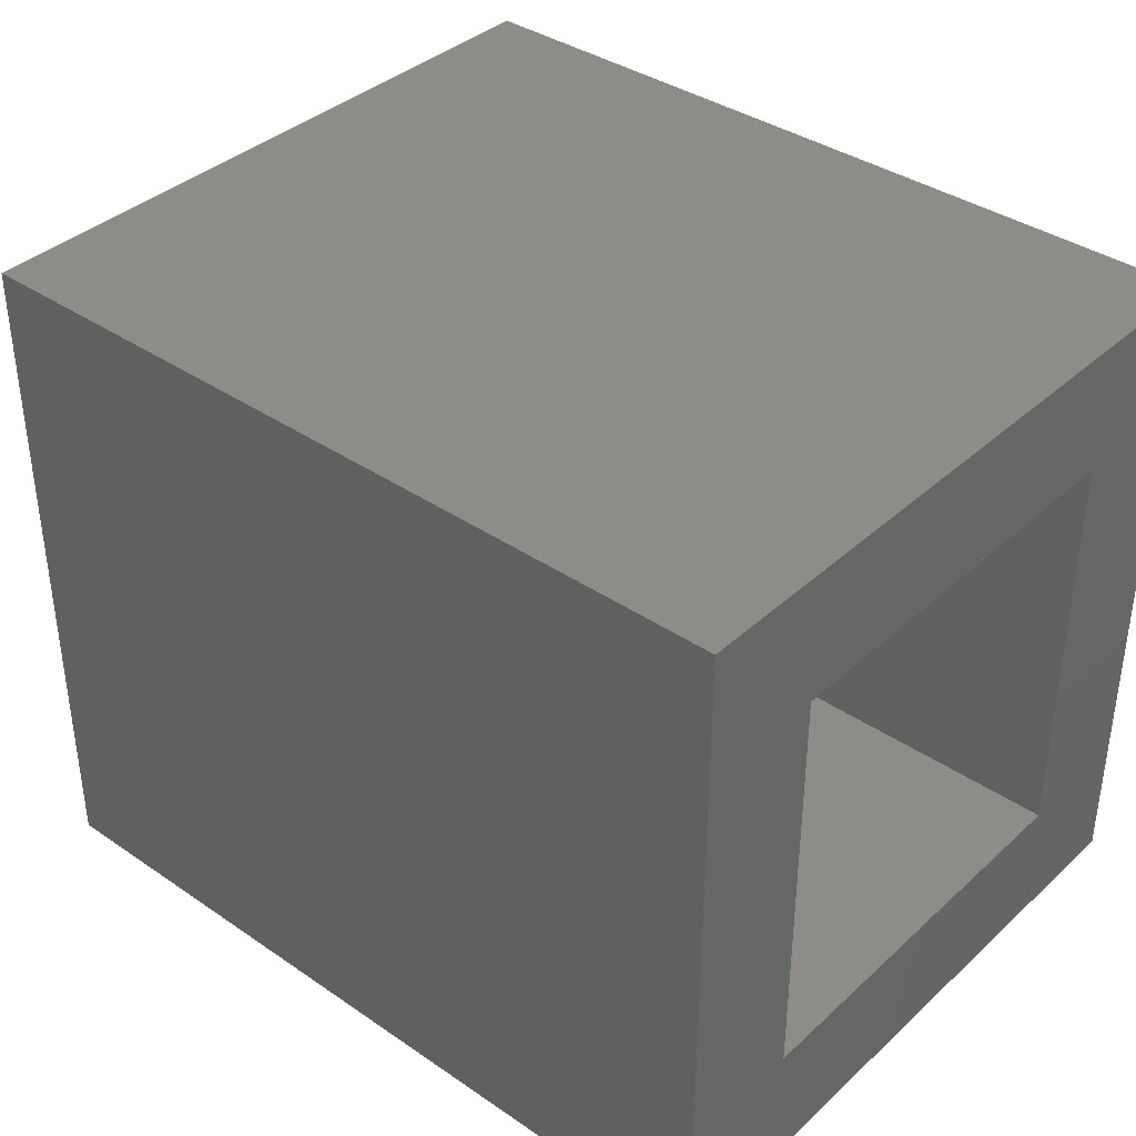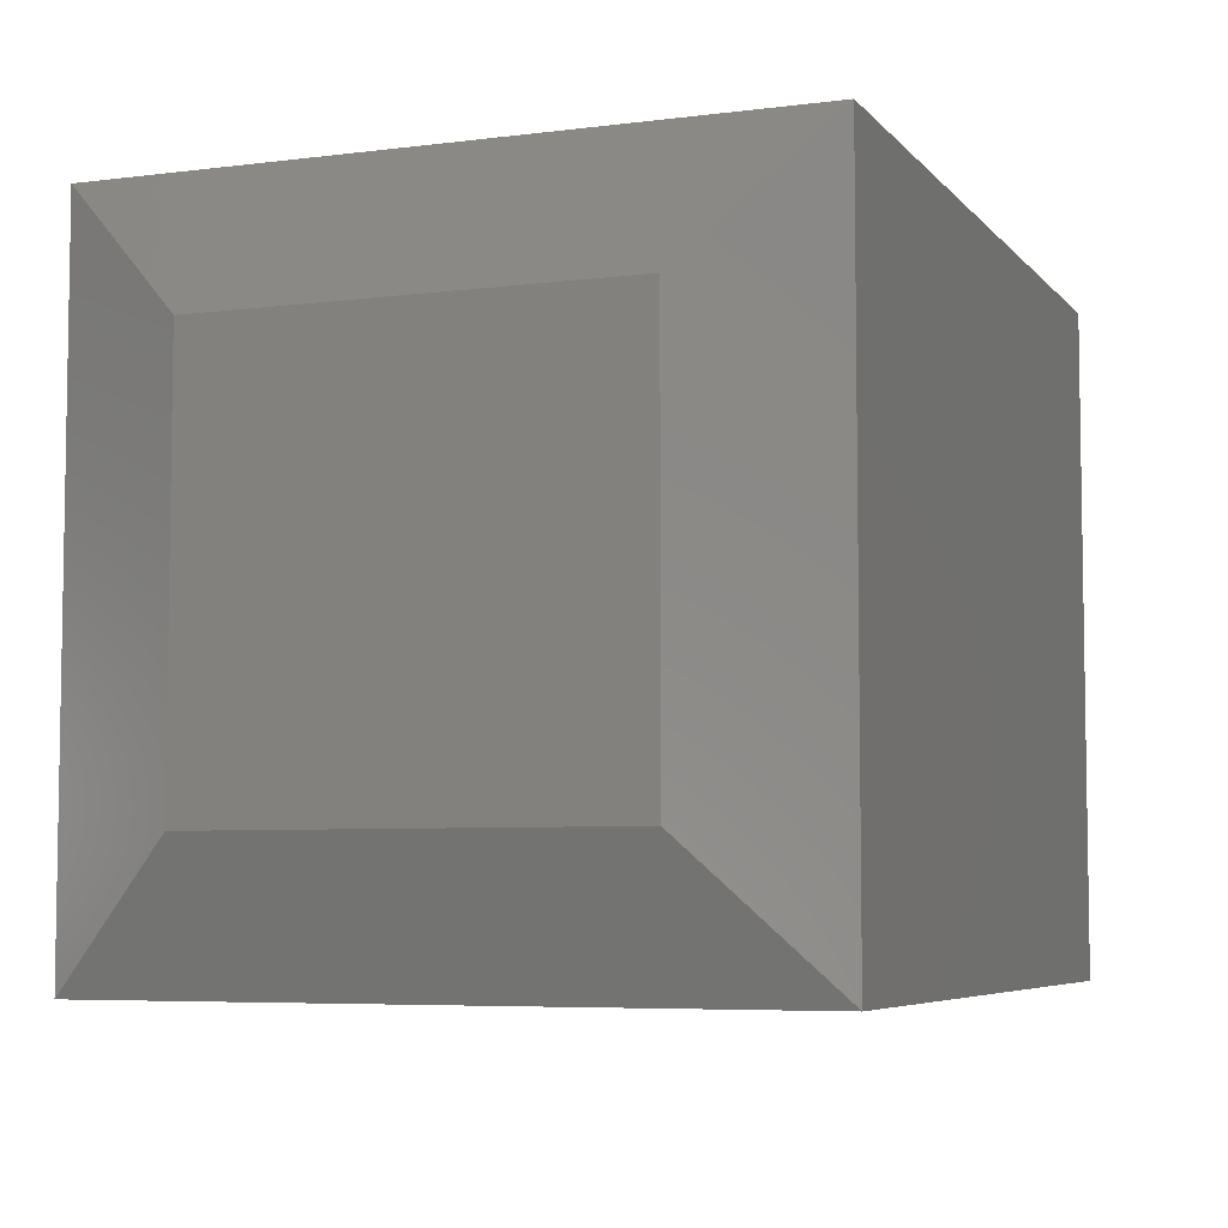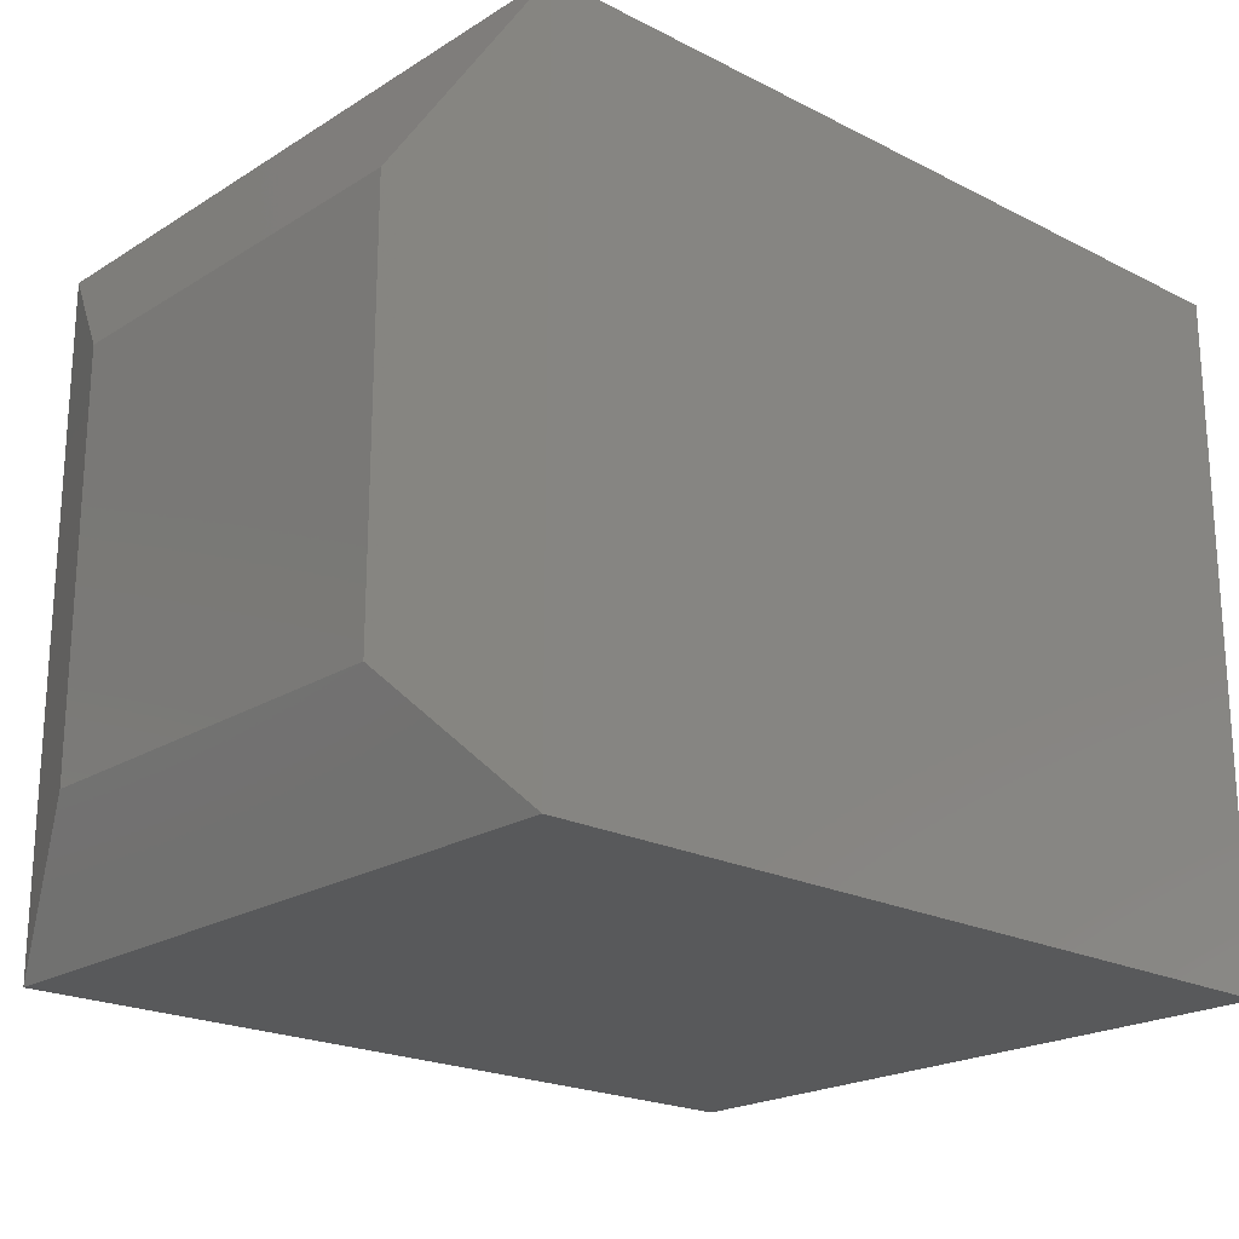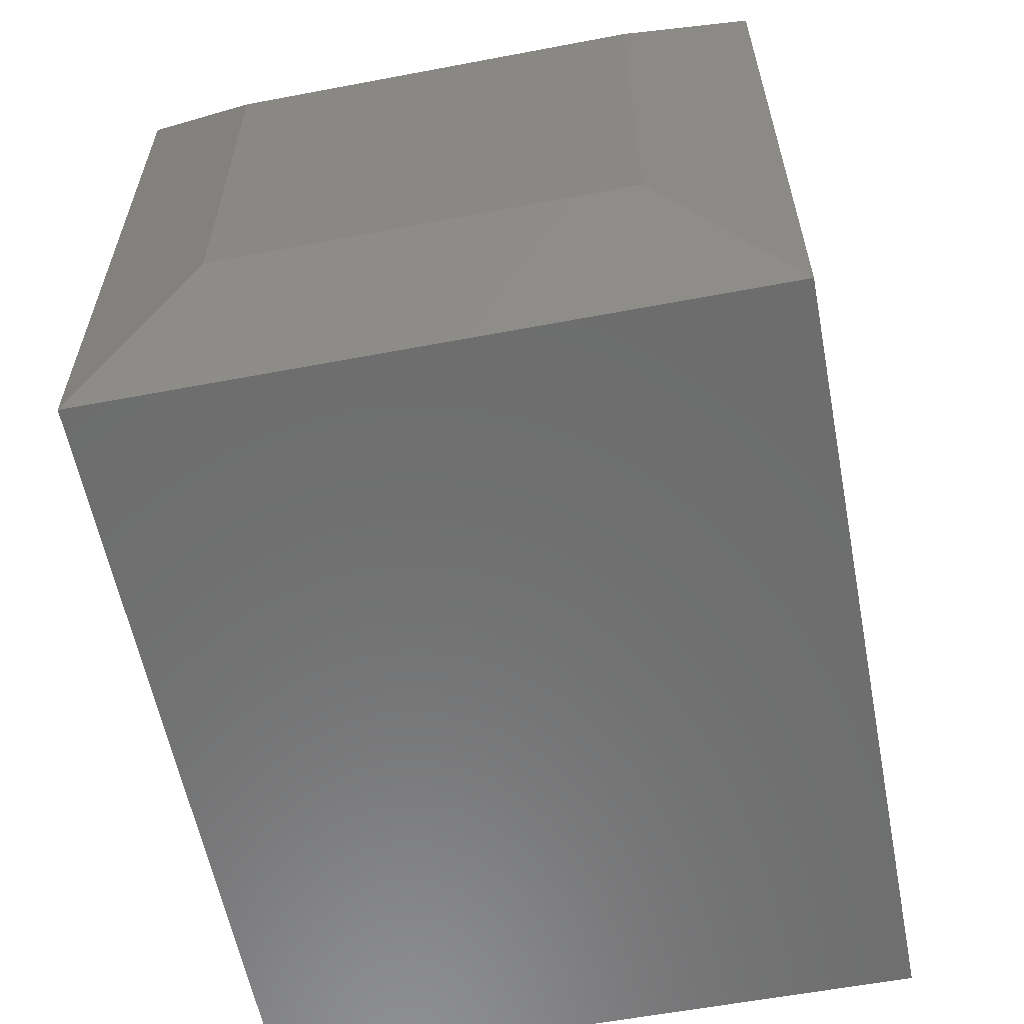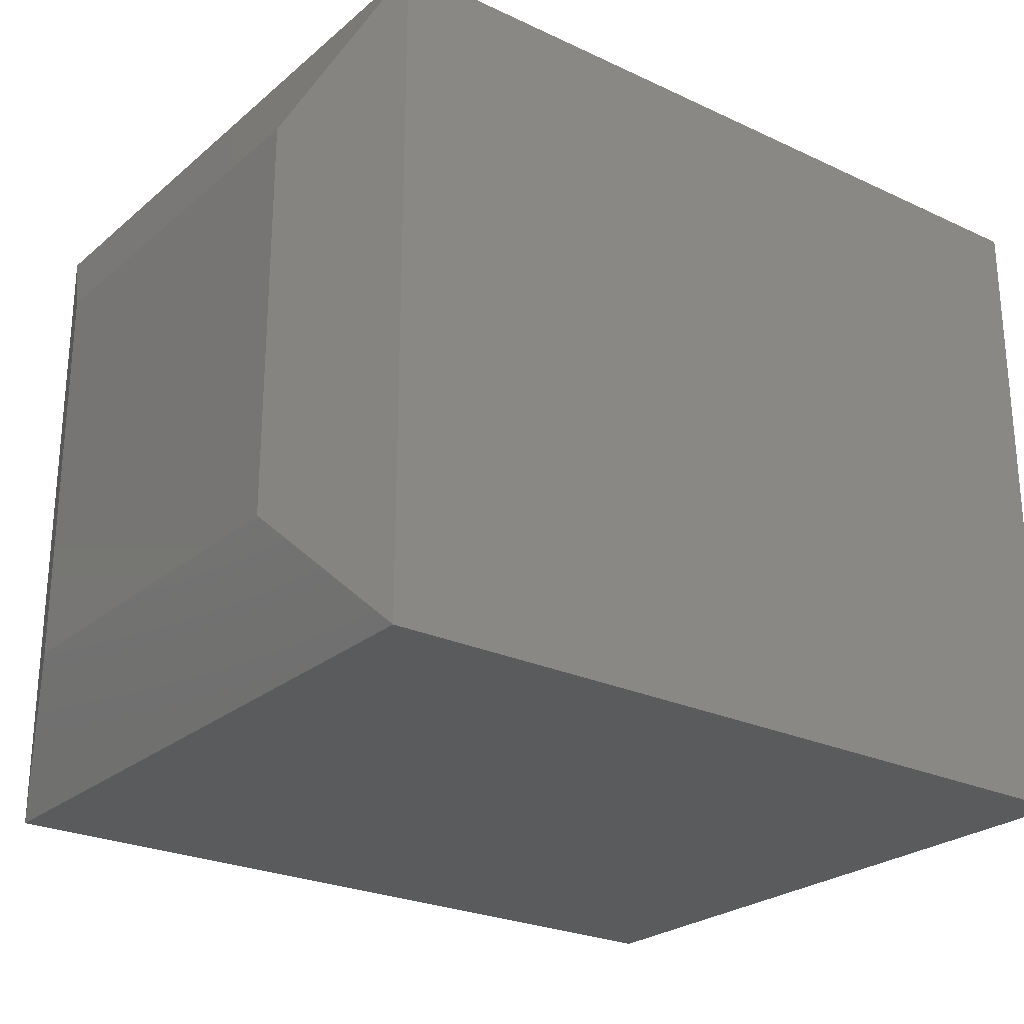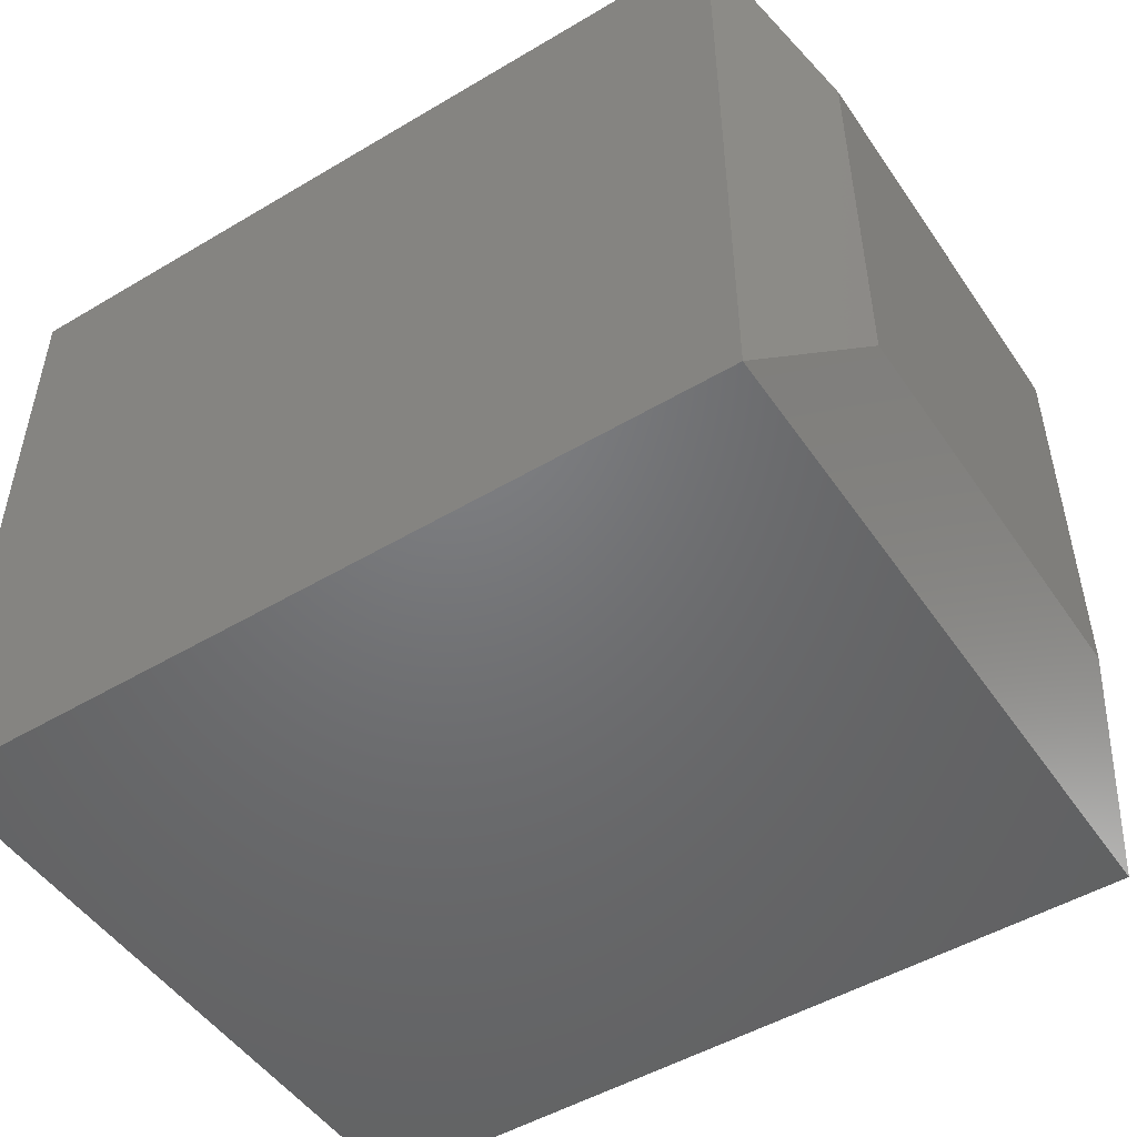
<metadata>
{"format":"stl","ext":"stl","renderer":"f3d","projection":"perspective","resolution":1024,"background":"white","views":[{"elev":37.8,"azim":-139.0,"up":"+Y"},{"elev":-5.9,"azim":111.2,"up":"+Z"},{"elev":-21.1,"azim":137.8,"up":"+Z"},{"elev":-59.2,"azim":101.0,"up":"+Z"},{"elev":-25.2,"azim":143.0,"up":"+Z"},{"elev":-49.7,"azim":33.2,"up":"+Z"}]}
</metadata>
<code>
# stl→obj: 24 verts, 44 faces
v -5.741e-18 0.09375 -0.09375
v 1.914e-18 -0.03125 0.03125
v 0 0.09375 0.5595
v 2.661e-17 -0.03125 0.4345
v -2.22e-16 -0.5625 0.5595
v 2.661e-17 -0.4375 0.4345
v -5.741e-18 -0.5625 -0.09375
v 1.914e-18 -0.4375 0.03125
v 0.706 -0.4375 0.03125
v 0.706 -0.03125 0.03125
v 0.706 -0.4375 0.4345
v 0.706 -0.03125 0.4345
v 0.7884 -0.5625 -0.09375
v 0.7884 0.09375 -0.09375
v 0.8438 -0.03544 0.03544
v 0.8438 -0.03544 0.4303
v 0.8438 -0.4333 0.03544
v 0.8438 -0.4333 0.4303
v 0.7884 -0.5625 0.5595
v 0.7884 0.09375 0.5595
v 0.7188 -0.0611 0.0611
v 0.7188 -0.4076 0.0611
v 0.7188 -0.0611 0.4047
v 0.7188 -0.4076 0.4047
f 1 2 3
f 3 2 4
f 3 4 5
f 5 4 6
f 5 6 7
f 7 6 8
f 7 8 1
f 1 8 2
f 8 9 2
f 2 9 10
f 11 6 12
f 12 6 4
f 4 2 12
f 12 2 10
f 6 11 8
f 8 11 9
f 7 1 13
f 13 1 14
f 15 16 17
f 17 16 18
f 19 20 5
f 5 20 3
f 3 20 1
f 1 20 14
f 5 7 19
f 19 7 13
f 19 13 18
f 18 13 17
f 20 19 16
f 16 19 18
f 20 16 14
f 14 16 15
f 13 14 17
f 17 14 15
f 21 22 23
f 23 22 24
f 11 24 9
f 9 24 22
f 12 23 11
f 11 23 24
f 12 10 23
f 23 10 21
f 9 22 10
f 10 22 21

</code>
